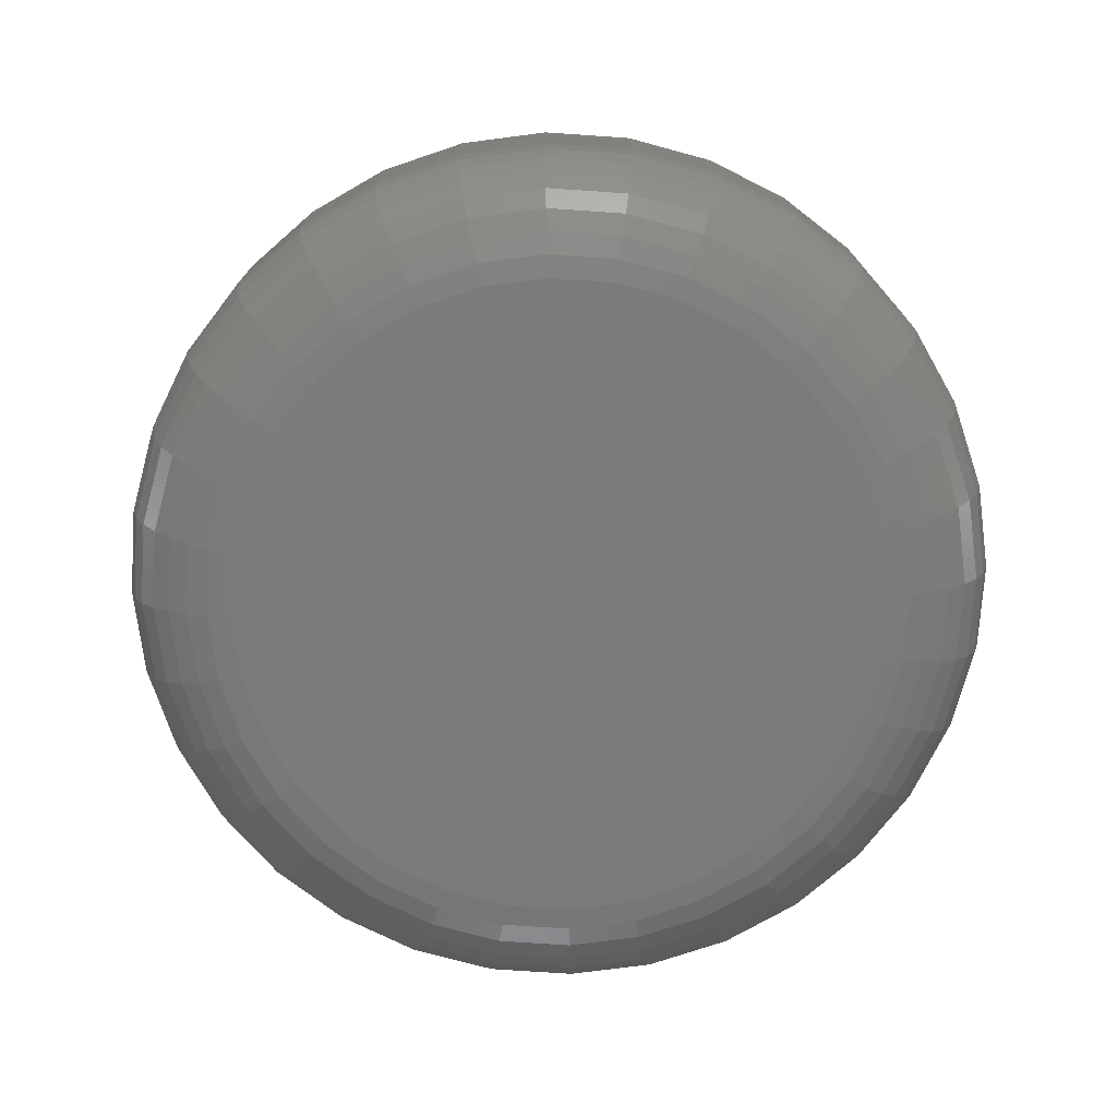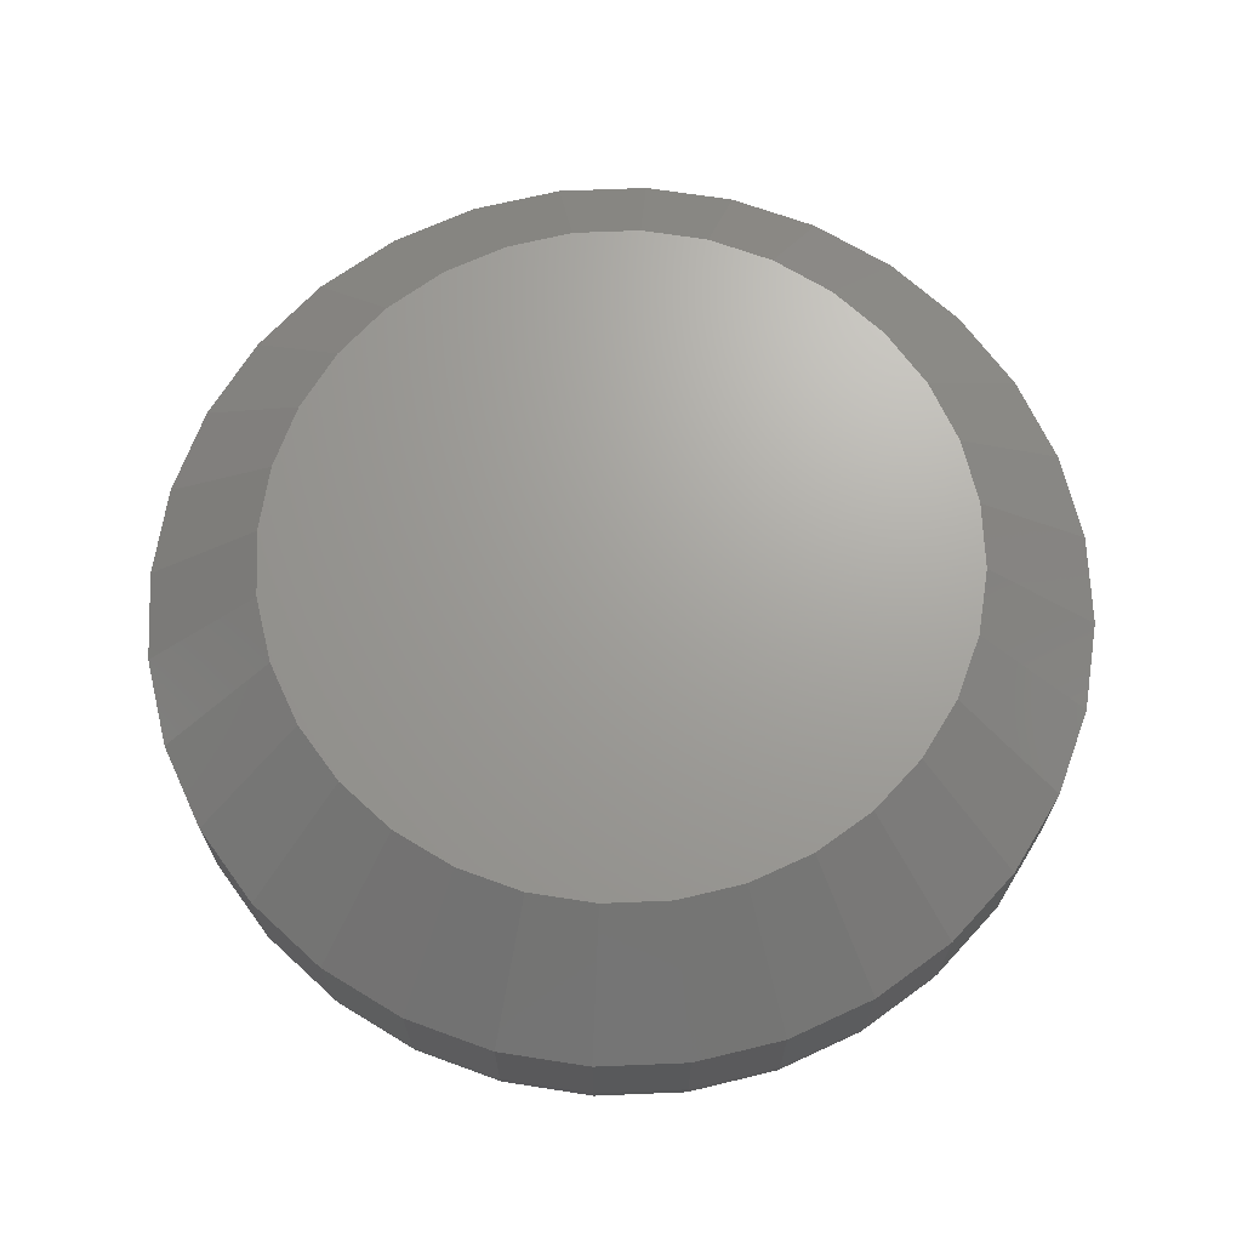
<metadata>
{"format":"stl","ext":"stl","renderer":"f3d","projection":"perspective","resolution":1024,"background":"white","views":[{"elev":-74.3,"azim":-167.0,"up":"+Y"},{"elev":68.4,"azim":-30.5,"up":"+Y"}]}
</metadata>
<code>
# stl→obj: 352 verts, 700 faces
v 0.02451 -0.007812 0.7051
v 0.02451 -0.01562 0.7051
v 0.02393 -0.007812 0.6993
v 0.02393 -0.01562 0.6993
v 0.02223 -0.007812 0.6936
v 0.02223 -0.01562 0.6936
v 0.01946 -0.007812 0.6885
v 0.01946 -0.01562 0.6885
v 0.01574 -0.007812 0.6839
v 0.01574 -0.01562 0.6839
v 0.0112 -0.007812 0.6802
v 0.0112 -0.01562 0.6802
v 0.006028 -0.007812 0.6774
v 0.006028 -0.01562 0.6774
v 0.0004122 -0.007812 0.6757
v 0.0004122 -0.01562 0.6757
v -0.005428 -0.007812 0.6752
v -0.005428 -0.01562 0.6752
v -0.01127 -0.007812 0.6757
v -0.01127 -0.01562 0.6757
v -0.01688 -0.007812 0.6774
v -0.01688 -0.01562 0.6774
v -0.02206 -0.007812 0.6802
v -0.02206 -0.01562 0.6802
v -0.02659 -0.007812 0.6839
v -0.02659 -0.01562 0.6839
v -0.03032 -0.007812 0.6885
v -0.03032 -0.01562 0.6885
v -0.03308 -0.007812 0.6936
v -0.03308 -0.01562 0.6936
v -0.03479 -0.007812 0.6993
v -0.03479 -0.01562 0.6993
v -0.03536 -0.007812 0.7051
v -0.03536 -0.01562 0.7051
v -0.03479 -0.007812 0.7109
v -0.03479 -0.01562 0.7109
v -0.03308 -0.007812 0.7166
v -0.03308 -0.01562 0.7166
v -0.03032 -0.007812 0.7217
v -0.03032 -0.01562 0.7217
v -0.02659 -0.007812 0.7263
v -0.02659 -0.01562 0.7263
v -0.02206 -0.007812 0.73
v -0.02206 -0.01562 0.73
v -0.01688 -0.007812 0.7328
v -0.01688 -0.01562 0.7328
v -0.01127 -0.007812 0.7345
v -0.01127 -0.01562 0.7345
v -0.005428 -0.007812 0.735
v -0.005428 -0.01562 0.735
v 0.0004122 -0.007812 0.7345
v 0.0004122 -0.01562 0.7345
v 0.006028 -0.007812 0.7328
v 0.006028 -0.01562 0.7328
v 0.0112 -0.007812 0.73
v 0.0112 -0.01562 0.73
v 0.01574 -0.007812 0.7263
v 0.01574 -0.01562 0.7263
v 0.01946 -0.007812 0.7217
v 0.01946 -0.01562 0.7217
v 0.02223 -0.007812 0.7166
v 0.02223 -0.01562 0.7166
v 0.02393 -0.007812 0.7109
v 0.02393 -0.01562 0.7109
v -0.01389 1.813e-16 0.7255
v -0.009743 1.816e-16 0.7268
v -0.005428 1.819e-16 0.7272
v -0.001112 1.821e-16 0.7268
v 0.003038 1.822e-16 0.7255
v -0.01772 1.808e-16 0.7235
v 0.006863 1.822e-16 0.7235
v -0.02107 1.803e-16 0.7207
v 0.01021 1.821e-16 0.7207
v -0.02382 1.798e-16 0.7174
v 0.01297 1.818e-16 0.7174
v -0.02587 1.793e-16 0.7136
v 0.01501 1.815e-16 0.7136
v -0.02712 1.787e-16 0.7094
v 0.01627 1.811e-16 0.7094
v 0.01501 1.797e-16 0.6966
v -0.02587 1.774e-16 0.6966
v 0.01627 1.802e-16 0.7008
v -0.02382 1.771e-16 0.6928
v 0.01297 1.791e-16 0.6928
v -0.02107 1.769e-16 0.6895
v 0.01021 1.786e-16 0.6895
v -0.01772 1.767e-16 0.6867
v 0.006863 1.781e-16 0.6867
v -0.01389 1.767e-16 0.6847
v 0.003038 1.777e-16 0.6847
v -0.009743 1.768e-16 0.6834
v -0.005428 1.77e-16 0.683
v -0.001112 1.773e-16 0.6834
v -0.02712 1.778e-16 0.7008
v -0.02755 1.782e-16 0.7051
v 0.01669 1.807e-16 0.7051
v -0.005428 -0.02344 0.7272
v -0.009743 -0.02344 0.7268
v -0.01389 -0.02344 0.7255
v -0.001112 -0.02344 0.7268
v 0.003038 -0.02344 0.7255
v -0.01772 -0.02344 0.7235
v 0.006863 -0.02344 0.7235
v -0.02107 -0.02344 0.7207
v 0.01021 -0.02344 0.7207
v -0.02382 -0.02344 0.7174
v 0.01297 -0.02344 0.7174
v -0.02587 -0.02344 0.7136
v 0.01501 -0.02344 0.7136
v -0.02712 -0.02344 0.7094
v 0.01627 -0.02344 0.7094
v 0.01627 -0.02344 0.7008
v -0.02587 -0.02344 0.6966
v 0.01501 -0.02344 0.6966
v -0.02382 -0.02344 0.6928
v 0.01297 -0.02344 0.6928
v -0.02107 -0.02344 0.6895
v 0.01021 -0.02344 0.6895
v -0.01772 -0.02344 0.6867
v 0.006863 -0.02344 0.6867
v -0.01389 -0.02344 0.6847
v 0.003038 -0.02344 0.6847
v -0.009743 -0.02344 0.6834
v -0.005428 -0.02344 0.683
v -0.001112 -0.02344 0.6834
v 0.01669 -0.02344 0.7051
v -0.02755 -0.02344 0.7051
v -0.02712 -0.02344 0.7008
v 0.01822 -0.02329 0.7051
v 0.01776 -0.02329 0.7005
v 0.01968 -0.02284 0.7051
v 0.0192 -0.02284 0.7002
v 0.02103 -0.02212 0.7051
v 0.02053 -0.02212 0.6999
v 0.02222 -0.02115 0.7051
v 0.02169 -0.02115 0.6997
v 0.02319 -0.01997 0.7051
v 0.02264 -0.01997 0.6995
v 0.02391 -0.01861 0.7051
v 0.02335 -0.01861 0.6994
v 0.02436 -0.01715 0.7051
v 0.02378 -0.01715 0.6993
v -0.02862 -0.02329 0.7005
v -0.02907 -0.02329 0.7051
v -0.03006 -0.02284 0.7002
v -0.03054 -0.02284 0.7051
v -0.03138 -0.02212 0.6999
v -0.03189 -0.02212 0.7051
v -0.03254 -0.02115 0.6997
v -0.03307 -0.02115 0.7051
v -0.0335 -0.01997 0.6995
v -0.03405 -0.01997 0.7051
v -0.0342 -0.01861 0.6994
v -0.03477 -0.01861 0.7051
v -0.03464 -0.01715 0.6993
v -0.03521 -0.01715 0.7051
v -0.02727 -0.02329 0.696
v -0.02863 -0.02284 0.6955
v -0.02988 -0.02212 0.695
v -0.03097 -0.02115 0.6945
v -0.03187 -0.01997 0.6941
v -0.03253 -0.01861 0.6939
v -0.03294 -0.01715 0.6937
v -0.02509 -0.02329 0.692
v -0.02631 -0.02284 0.6911
v -0.02743 -0.02212 0.6904
v -0.02841 -0.02115 0.6897
v -0.02922 -0.01997 0.6892
v -0.02982 -0.01861 0.6888
v -0.03019 -0.01715 0.6886
v -0.02215 -0.02329 0.6884
v -0.02318 -0.02284 0.6873
v -0.02414 -0.02212 0.6864
v -0.02498 -0.02115 0.6855
v -0.02566 -0.01997 0.6849
v -0.02617 -0.01861 0.6844
v -0.02649 -0.01715 0.684
v -0.01856 -0.02329 0.6854
v -0.01938 -0.02284 0.6842
v -0.02013 -0.02212 0.6831
v -0.02079 -0.02115 0.6821
v -0.02133 -0.01997 0.6813
v -0.02173 -0.01861 0.6807
v -0.02197 -0.01715 0.6803
v -0.01448 -0.02329 0.6833
v -0.01504 -0.02284 0.6819
v -0.01555 -0.02212 0.6807
v -0.01601 -0.02115 0.6796
v -0.01638 -0.01997 0.6787
v -0.01666 -0.01861 0.678
v -0.01683 -0.01715 0.6776
v -0.01004 -0.02329 0.6819
v -0.01033 -0.02284 0.6805
v -0.01059 -0.02212 0.6791
v -0.01082 -0.02115 0.678
v -0.01101 -0.01997 0.677
v -0.01115 -0.01861 0.6763
v -0.01124 -0.01715 0.6759
v -0.005428 -0.02329 0.6815
v -0.005428 -0.02284 0.68
v -0.005428 -0.02212 0.6786
v -0.005428 -0.02115 0.6775
v -0.005428 -0.01997 0.6765
v -0.005428 -0.01861 0.6758
v -0.005428 -0.01715 0.6753
v -0.0008146 -0.02329 0.6819
v -0.0005286 -0.02284 0.6805
v -0.0002651 -0.02212 0.6791
v -3.417e-05 -0.02115 0.678
v 0.0001554 -0.01997 0.677
v 0.0002962 -0.01861 0.6763
v 0.000383 -0.01715 0.6759
v 0.003621 -0.02329 0.6833
v 0.004182 -0.02284 0.6819
v 0.004699 -0.02212 0.6807
v 0.005152 -0.02115 0.6796
v 0.005524 -0.01997 0.6787
v 0.0058 -0.01861 0.678
v 0.00597 -0.01715 0.6776
v 0.007709 -0.02329 0.6854
v 0.008524 -0.02284 0.6842
v 0.009274 -0.02212 0.6831
v 0.009932 -0.02115 0.6821
v 0.01047 -0.01997 0.6813
v 0.01087 -0.01861 0.6807
v 0.01112 -0.01715 0.6803
v 0.01129 -0.02329 0.6884
v 0.01233 -0.02284 0.6873
v 0.01328 -0.02212 0.6864
v 0.01412 -0.02115 0.6855
v 0.01481 -0.01997 0.6849
v 0.01532 -0.01861 0.6844
v 0.01563 -0.01715 0.684
v 0.01423 -0.02329 0.692
v 0.01545 -0.02284 0.6911
v 0.01657 -0.02212 0.6904
v 0.01756 -0.02115 0.6897
v 0.01837 -0.01997 0.6892
v 0.01897 -0.01861 0.6888
v 0.01934 -0.01715 0.6886
v 0.01642 -0.02329 0.696
v 0.01777 -0.02284 0.6955
v 0.01902 -0.02212 0.695
v 0.02011 -0.02115 0.6945
v 0.02101 -0.01997 0.6941
v 0.02168 -0.01861 0.6939
v 0.02209 -0.01715 0.6937
v -0.02862 -0.02329 0.7097
v -0.03006 -0.02284 0.71
v -0.03138 -0.02212 0.7103
v -0.03254 -0.02115 0.7105
v -0.0335 -0.01997 0.7107
v -0.0342 -0.01861 0.7108
v -0.03464 -0.01715 0.7109
v 0.01776 -0.02329 0.7097
v 0.0192 -0.02284 0.71
v 0.02053 -0.02212 0.7103
v 0.02169 -0.02115 0.7105
v 0.02264 -0.01997 0.7107
v 0.02335 -0.01861 0.7108
v 0.02378 -0.01715 0.7109
v 0.01642 -0.02329 0.7141
v 0.01777 -0.02284 0.7147
v 0.01902 -0.02212 0.7152
v 0.02011 -0.02115 0.7157
v 0.02101 -0.01997 0.7161
v 0.02168 -0.01861 0.7163
v 0.02209 -0.01715 0.7165
v 0.01423 -0.02329 0.7182
v 0.01545 -0.02284 0.719
v 0.01657 -0.02212 0.7198
v 0.01756 -0.02115 0.7205
v 0.01837 -0.01997 0.721
v 0.01897 -0.01861 0.7214
v 0.01934 -0.01715 0.7216
v 0.01129 -0.02329 0.7218
v 0.01233 -0.02284 0.7229
v 0.01328 -0.02212 0.7238
v 0.01412 -0.02115 0.7246
v 0.01481 -0.01997 0.7253
v 0.01532 -0.01861 0.7258
v 0.01563 -0.01715 0.7262
v 0.007709 -0.02329 0.7248
v 0.008524 -0.02284 0.726
v 0.009274 -0.02212 0.7271
v 0.009932 -0.02115 0.7281
v 0.01047 -0.01997 0.7289
v 0.01087 -0.01861 0.7295
v 0.01112 -0.01715 0.7299
v 0.003621 -0.02329 0.7269
v 0.004182 -0.02284 0.7283
v 0.004699 -0.02212 0.7295
v 0.005152 -0.02115 0.7306
v 0.005524 -0.01997 0.7315
v 0.0058 -0.01861 0.7322
v 0.00597 -0.01715 0.7326
v -0.0008146 -0.02329 0.7283
v -0.0005286 -0.02284 0.7297
v -0.0002651 -0.02212 0.7311
v -3.417e-05 -0.02115 0.7322
v 0.0001554 -0.01997 0.7332
v 0.0002962 -0.01861 0.7339
v 0.000383 -0.01715 0.7343
v -0.005428 -0.02329 0.7287
v -0.005428 -0.02284 0.7302
v -0.005428 -0.02212 0.7316
v -0.005428 -0.02115 0.7327
v -0.005428 -0.01997 0.7337
v -0.005428 -0.01861 0.7344
v -0.005428 -0.01715 0.7349
v -0.01004 -0.02329 0.7283
v -0.01033 -0.02284 0.7297
v -0.01059 -0.02212 0.7311
v -0.01082 -0.02115 0.7322
v -0.01101 -0.01997 0.7332
v -0.01115 -0.01861 0.7339
v -0.01124 -0.01715 0.7343
v -0.01448 -0.02329 0.7269
v -0.01504 -0.02284 0.7283
v -0.01555 -0.02212 0.7295
v -0.01601 -0.02115 0.7306
v -0.01638 -0.01997 0.7315
v -0.01666 -0.01861 0.7322
v -0.01683 -0.01715 0.7326
v -0.01856 -0.02329 0.7248
v -0.01938 -0.02284 0.726
v -0.02013 -0.02212 0.7271
v -0.02079 -0.02115 0.7281
v -0.02133 -0.01997 0.7289
v -0.02173 -0.01861 0.7295
v -0.02197 -0.01715 0.7299
v -0.02215 -0.02329 0.7218
v -0.02318 -0.02284 0.7229
v -0.02414 -0.02212 0.7238
v -0.02498 -0.02115 0.7246
v -0.02566 -0.01997 0.7253
v -0.02617 -0.01861 0.7258
v -0.02649 -0.01715 0.7262
v -0.02509 -0.02329 0.7182
v -0.02631 -0.02284 0.719
v -0.02743 -0.02212 0.7198
v -0.02841 -0.02115 0.7205
v -0.02922 -0.01997 0.721
v -0.02982 -0.01861 0.7214
v -0.03019 -0.01715 0.7216
v -0.02727 -0.02329 0.7141
v -0.02863 -0.02284 0.7147
v -0.02988 -0.02212 0.7152
v -0.03097 -0.02115 0.7157
v -0.03187 -0.01997 0.7161
v -0.03253 -0.01861 0.7163
v -0.03294 -0.01715 0.7165
f 1 2 3
f 3 2 4
f 3 4 5
f 5 4 6
f 5 6 7
f 7 6 8
f 7 8 9
f 9 8 10
f 9 10 11
f 11 10 12
f 11 12 13
f 13 12 14
f 13 14 15
f 15 14 16
f 15 16 17
f 17 16 18
f 17 18 19
f 19 18 20
f 19 20 21
f 21 20 22
f 21 22 23
f 23 22 24
f 23 24 25
f 25 24 26
f 25 26 27
f 27 26 28
f 27 28 29
f 29 28 30
f 29 30 31
f 31 30 32
f 31 32 33
f 33 32 34
f 33 34 35
f 35 34 36
f 35 36 37
f 37 36 38
f 37 38 39
f 39 38 40
f 39 40 41
f 41 40 42
f 41 42 43
f 43 42 44
f 43 44 45
f 45 44 46
f 45 46 47
f 47 46 48
f 47 48 49
f 49 48 50
f 49 50 51
f 51 50 52
f 51 52 53
f 53 52 54
f 53 54 55
f 55 54 56
f 55 56 57
f 57 56 58
f 57 58 59
f 59 58 60
f 59 60 61
f 61 60 62
f 61 62 63
f 63 62 64
f 63 64 1
f 1 64 2
f 65 66 67
f 65 67 68
f 69 65 68
f 70 65 69
f 71 70 69
f 72 70 71
f 73 72 71
f 74 72 73
f 75 74 73
f 76 74 75
f 77 76 75
f 78 76 77
f 79 78 77
f 80 81 82
f 83 81 80
f 84 83 80
f 85 83 84
f 86 85 84
f 87 85 86
f 88 87 86
f 89 87 88
f 90 89 88
f 91 89 90
f 92 91 90
f 93 92 90
f 81 94 82
f 82 94 95
f 82 95 96
f 96 95 78
f 96 78 79
f 96 63 1
f 96 79 63
f 33 78 95
f 33 35 78
f 77 61 63
f 77 63 79
f 75 57 59
f 59 61 75
f 75 61 77
f 69 53 55
f 69 55 71
f 55 73 71
f 68 49 51
f 51 53 68
f 68 53 69
f 65 45 47
f 65 47 66
f 47 67 66
f 70 41 43
f 43 45 70
f 70 45 65
f 76 37 39
f 76 39 74
f 39 72 74
f 35 37 78
f 78 37 76
f 57 75 73
f 73 55 57
f 49 68 67
f 67 47 49
f 41 70 72
f 72 39 41
f 95 31 33
f 95 94 31
f 1 82 96
f 1 3 82
f 81 29 31
f 81 31 94
f 83 25 27
f 27 29 83
f 83 29 81
f 89 21 23
f 89 23 87
f 23 85 87
f 91 17 19
f 19 21 91
f 91 21 89
f 90 13 15
f 90 15 93
f 15 92 93
f 88 9 11
f 11 13 88
f 88 13 90
f 80 5 7
f 80 7 84
f 7 86 84
f 3 5 82
f 82 5 80
f 25 83 85
f 85 23 25
f 17 91 92
f 92 15 17
f 9 88 86
f 86 7 9
f 97 98 99
f 100 97 99
f 100 99 101
f 101 99 102
f 101 102 103
f 103 102 104
f 103 104 105
f 105 104 106
f 105 106 107
f 107 106 108
f 107 108 109
f 109 108 110
f 109 110 111
f 112 113 114
f 114 113 115
f 114 115 116
f 116 115 117
f 116 117 118
f 118 117 119
f 118 119 120
f 120 119 121
f 120 121 122
f 122 121 123
f 122 123 124
f 122 124 125
f 111 110 126
f 126 110 127
f 126 127 112
f 112 127 128
f 112 128 113
f 126 112 129
f 129 112 130
f 129 130 131
f 131 130 132
f 131 132 133
f 133 132 134
f 133 134 135
f 135 134 136
f 135 136 137
f 137 136 138
f 137 138 139
f 139 138 140
f 139 140 141
f 141 140 142
f 141 142 2
f 2 142 4
f 128 127 143
f 143 127 144
f 143 144 145
f 145 144 146
f 145 146 147
f 147 146 148
f 147 148 149
f 149 148 150
f 149 150 151
f 151 150 152
f 151 152 153
f 153 152 154
f 153 154 155
f 155 154 156
f 155 156 32
f 32 156 34
f 113 128 157
f 157 128 143
f 157 143 158
f 158 143 145
f 158 145 159
f 159 145 147
f 159 147 160
f 160 147 149
f 160 149 161
f 161 149 151
f 161 151 162
f 162 151 153
f 162 153 163
f 163 153 155
f 163 155 30
f 30 155 32
f 115 113 164
f 164 113 157
f 164 157 165
f 165 157 158
f 165 158 166
f 166 158 159
f 166 159 167
f 167 159 160
f 167 160 168
f 168 160 161
f 168 161 169
f 169 161 162
f 169 162 170
f 170 162 163
f 170 163 28
f 28 163 30
f 117 115 171
f 171 115 164
f 171 164 172
f 172 164 165
f 172 165 173
f 173 165 166
f 173 166 174
f 174 166 167
f 174 167 175
f 175 167 168
f 175 168 176
f 176 168 169
f 176 169 177
f 177 169 170
f 177 170 26
f 26 170 28
f 119 117 178
f 178 117 171
f 178 171 179
f 179 171 172
f 179 172 180
f 180 172 173
f 180 173 181
f 181 173 174
f 181 174 182
f 182 174 175
f 182 175 183
f 183 175 176
f 183 176 184
f 184 176 177
f 184 177 24
f 24 177 26
f 121 119 185
f 185 119 178
f 185 178 186
f 186 178 179
f 186 179 187
f 187 179 180
f 187 180 188
f 188 180 181
f 188 181 189
f 189 181 182
f 189 182 190
f 190 182 183
f 190 183 191
f 191 183 184
f 191 184 22
f 22 184 24
f 123 121 192
f 192 121 185
f 192 185 193
f 193 185 186
f 193 186 194
f 194 186 187
f 194 187 195
f 195 187 188
f 195 188 196
f 196 188 189
f 196 189 197
f 197 189 190
f 197 190 198
f 198 190 191
f 198 191 20
f 20 191 22
f 124 123 199
f 199 123 192
f 199 192 200
f 200 192 193
f 200 193 201
f 201 193 194
f 201 194 202
f 202 194 195
f 202 195 203
f 203 195 196
f 203 196 204
f 204 196 197
f 204 197 205
f 205 197 198
f 205 198 18
f 18 198 20
f 125 124 206
f 206 124 199
f 206 199 207
f 207 199 200
f 207 200 208
f 208 200 201
f 208 201 209
f 209 201 202
f 209 202 210
f 210 202 203
f 210 203 211
f 211 203 204
f 211 204 212
f 212 204 205
f 212 205 16
f 16 205 18
f 122 125 213
f 213 125 206
f 213 206 214
f 214 206 207
f 214 207 215
f 215 207 208
f 215 208 216
f 216 208 209
f 216 209 217
f 217 209 210
f 217 210 218
f 218 210 211
f 218 211 219
f 219 211 212
f 219 212 14
f 14 212 16
f 120 122 220
f 220 122 213
f 220 213 221
f 221 213 214
f 221 214 222
f 222 214 215
f 222 215 223
f 223 215 216
f 223 216 224
f 224 216 217
f 224 217 225
f 225 217 218
f 225 218 226
f 226 218 219
f 226 219 12
f 12 219 14
f 118 120 227
f 227 120 220
f 227 220 228
f 228 220 221
f 228 221 229
f 229 221 222
f 229 222 230
f 230 222 223
f 230 223 231
f 231 223 224
f 231 224 232
f 232 224 225
f 232 225 233
f 233 225 226
f 233 226 10
f 10 226 12
f 116 118 234
f 234 118 227
f 234 227 235
f 235 227 228
f 235 228 236
f 236 228 229
f 236 229 237
f 237 229 230
f 237 230 238
f 238 230 231
f 238 231 239
f 239 231 232
f 239 232 240
f 240 232 233
f 240 233 8
f 8 233 10
f 114 116 241
f 241 116 234
f 241 234 242
f 242 234 235
f 242 235 243
f 243 235 236
f 243 236 244
f 244 236 237
f 244 237 245
f 245 237 238
f 245 238 246
f 246 238 239
f 246 239 247
f 247 239 240
f 247 240 6
f 6 240 8
f 112 114 130
f 130 114 241
f 130 241 132
f 132 241 242
f 132 242 134
f 134 242 243
f 134 243 136
f 136 243 244
f 136 244 138
f 138 244 245
f 138 245 140
f 140 245 246
f 140 246 142
f 142 246 247
f 142 247 4
f 4 247 6
f 127 110 144
f 144 110 248
f 144 248 146
f 146 248 249
f 146 249 148
f 148 249 250
f 148 250 150
f 150 250 251
f 150 251 152
f 152 251 252
f 152 252 154
f 154 252 253
f 154 253 156
f 156 253 254
f 156 254 34
f 34 254 36
f 111 126 255
f 255 126 129
f 255 129 256
f 256 129 131
f 256 131 257
f 257 131 133
f 257 133 258
f 258 133 135
f 258 135 259
f 259 135 137
f 259 137 260
f 260 137 139
f 260 139 261
f 261 139 141
f 261 141 64
f 64 141 2
f 109 111 262
f 262 111 255
f 262 255 263
f 263 255 256
f 263 256 264
f 264 256 257
f 264 257 265
f 265 257 258
f 265 258 266
f 266 258 259
f 266 259 267
f 267 259 260
f 267 260 268
f 268 260 261
f 268 261 62
f 62 261 64
f 107 109 269
f 269 109 262
f 269 262 270
f 270 262 263
f 270 263 271
f 271 263 264
f 271 264 272
f 272 264 265
f 272 265 273
f 273 265 266
f 273 266 274
f 274 266 267
f 274 267 275
f 275 267 268
f 275 268 60
f 60 268 62
f 105 107 276
f 276 107 269
f 276 269 277
f 277 269 270
f 277 270 278
f 278 270 271
f 278 271 279
f 279 271 272
f 279 272 280
f 280 272 273
f 280 273 281
f 281 273 274
f 281 274 282
f 282 274 275
f 282 275 58
f 58 275 60
f 103 105 283
f 283 105 276
f 283 276 284
f 284 276 277
f 284 277 285
f 285 277 278
f 285 278 286
f 286 278 279
f 286 279 287
f 287 279 280
f 287 280 288
f 288 280 281
f 288 281 289
f 289 281 282
f 289 282 56
f 56 282 58
f 101 103 290
f 290 103 283
f 290 283 291
f 291 283 284
f 291 284 292
f 292 284 285
f 292 285 293
f 293 285 286
f 293 286 294
f 294 286 287
f 294 287 295
f 295 287 288
f 295 288 296
f 296 288 289
f 296 289 54
f 54 289 56
f 100 101 297
f 297 101 290
f 297 290 298
f 298 290 291
f 298 291 299
f 299 291 292
f 299 292 300
f 300 292 293
f 300 293 301
f 301 293 294
f 301 294 302
f 302 294 295
f 302 295 303
f 303 295 296
f 303 296 52
f 52 296 54
f 97 100 304
f 304 100 297
f 304 297 305
f 305 297 298
f 305 298 306
f 306 298 299
f 306 299 307
f 307 299 300
f 307 300 308
f 308 300 301
f 308 301 309
f 309 301 302
f 309 302 310
f 310 302 303
f 310 303 50
f 50 303 52
f 98 97 311
f 311 97 304
f 311 304 312
f 312 304 305
f 312 305 313
f 313 305 306
f 313 306 314
f 314 306 307
f 314 307 315
f 315 307 308
f 315 308 316
f 316 308 309
f 316 309 317
f 317 309 310
f 317 310 48
f 48 310 50
f 99 98 318
f 318 98 311
f 318 311 319
f 319 311 312
f 319 312 320
f 320 312 313
f 320 313 321
f 321 313 314
f 321 314 322
f 322 314 315
f 322 315 323
f 323 315 316
f 323 316 324
f 324 316 317
f 324 317 46
f 46 317 48
f 102 99 325
f 325 99 318
f 325 318 326
f 326 318 319
f 326 319 327
f 327 319 320
f 327 320 328
f 328 320 321
f 328 321 329
f 329 321 322
f 329 322 330
f 330 322 323
f 330 323 331
f 331 323 324
f 331 324 44
f 44 324 46
f 104 102 332
f 332 102 325
f 332 325 333
f 333 325 326
f 333 326 334
f 334 326 327
f 334 327 335
f 335 327 328
f 335 328 336
f 336 328 329
f 336 329 337
f 337 329 330
f 337 330 338
f 338 330 331
f 338 331 42
f 42 331 44
f 106 104 339
f 339 104 332
f 339 332 340
f 340 332 333
f 340 333 341
f 341 333 334
f 341 334 342
f 342 334 335
f 342 335 343
f 343 335 336
f 343 336 344
f 344 336 337
f 344 337 345
f 345 337 338
f 345 338 40
f 40 338 42
f 108 106 346
f 346 106 339
f 346 339 347
f 347 339 340
f 347 340 348
f 348 340 341
f 348 341 349
f 349 341 342
f 349 342 350
f 350 342 343
f 350 343 351
f 351 343 344
f 351 344 352
f 352 344 345
f 352 345 38
f 38 345 40
f 110 108 248
f 248 108 346
f 248 346 249
f 249 346 347
f 249 347 250
f 250 347 348
f 250 348 251
f 251 348 349
f 251 349 252
f 252 349 350
f 252 350 253
f 253 350 351
f 253 351 254
f 254 351 352
f 254 352 36
f 36 352 38

</code>
